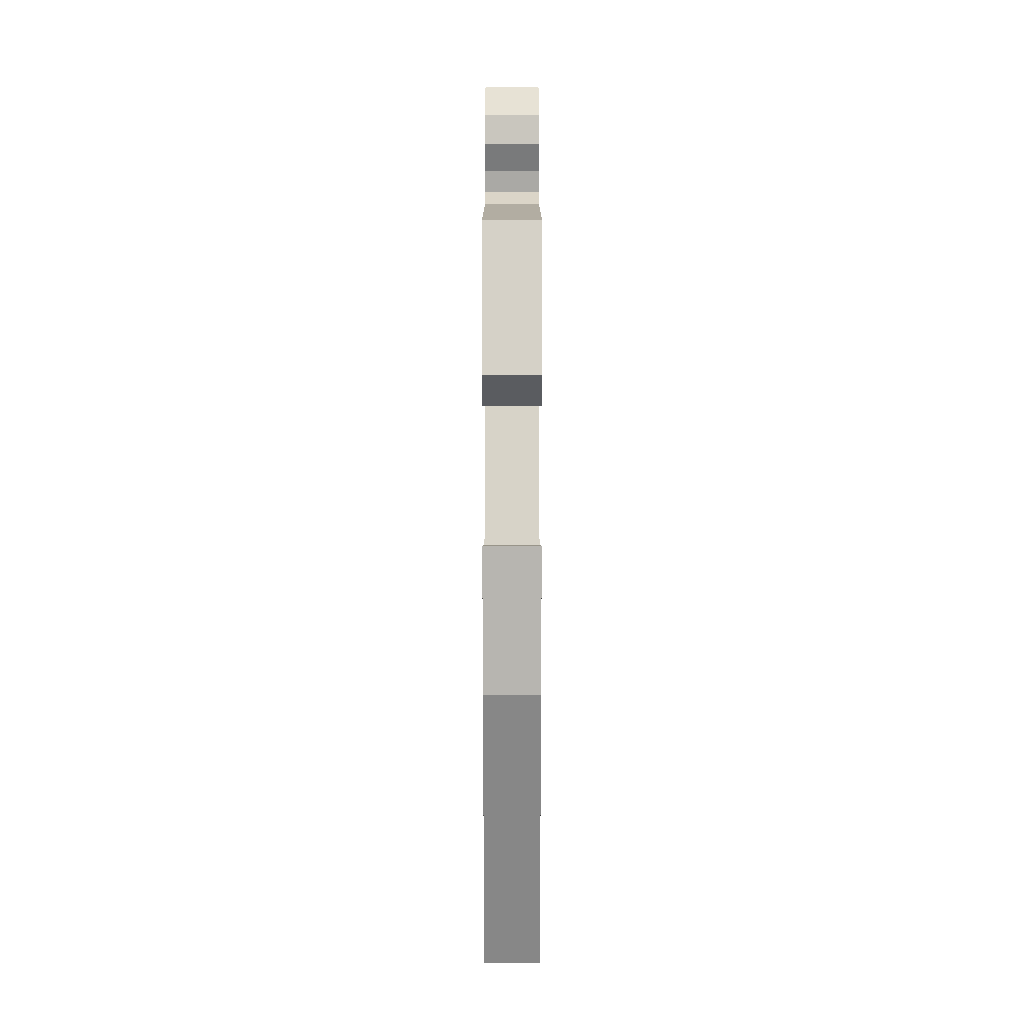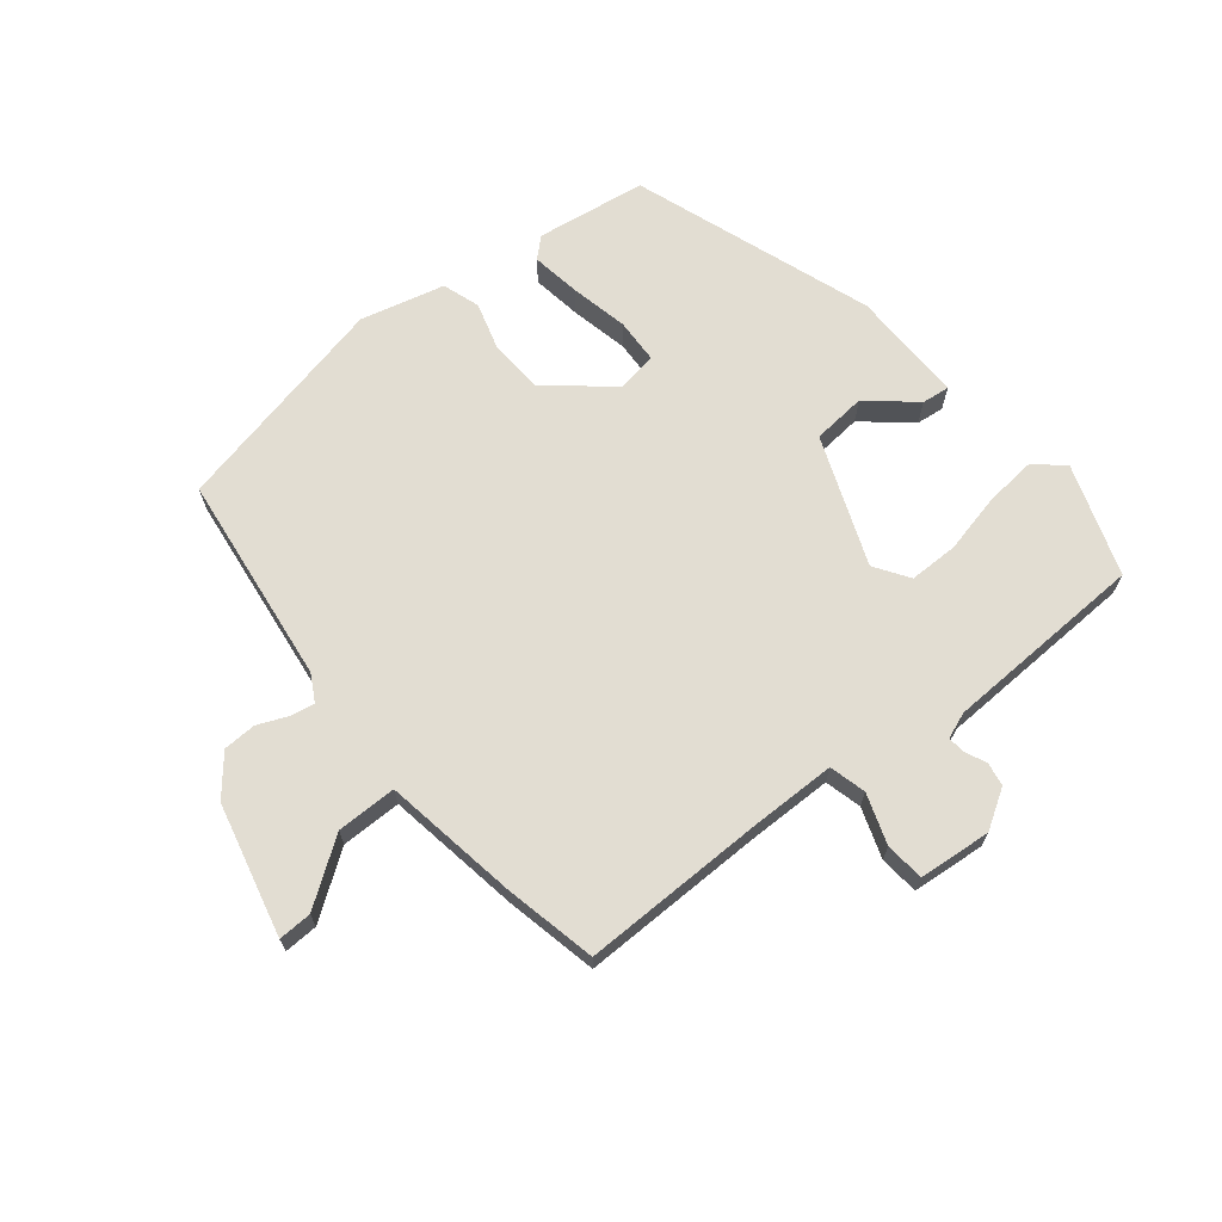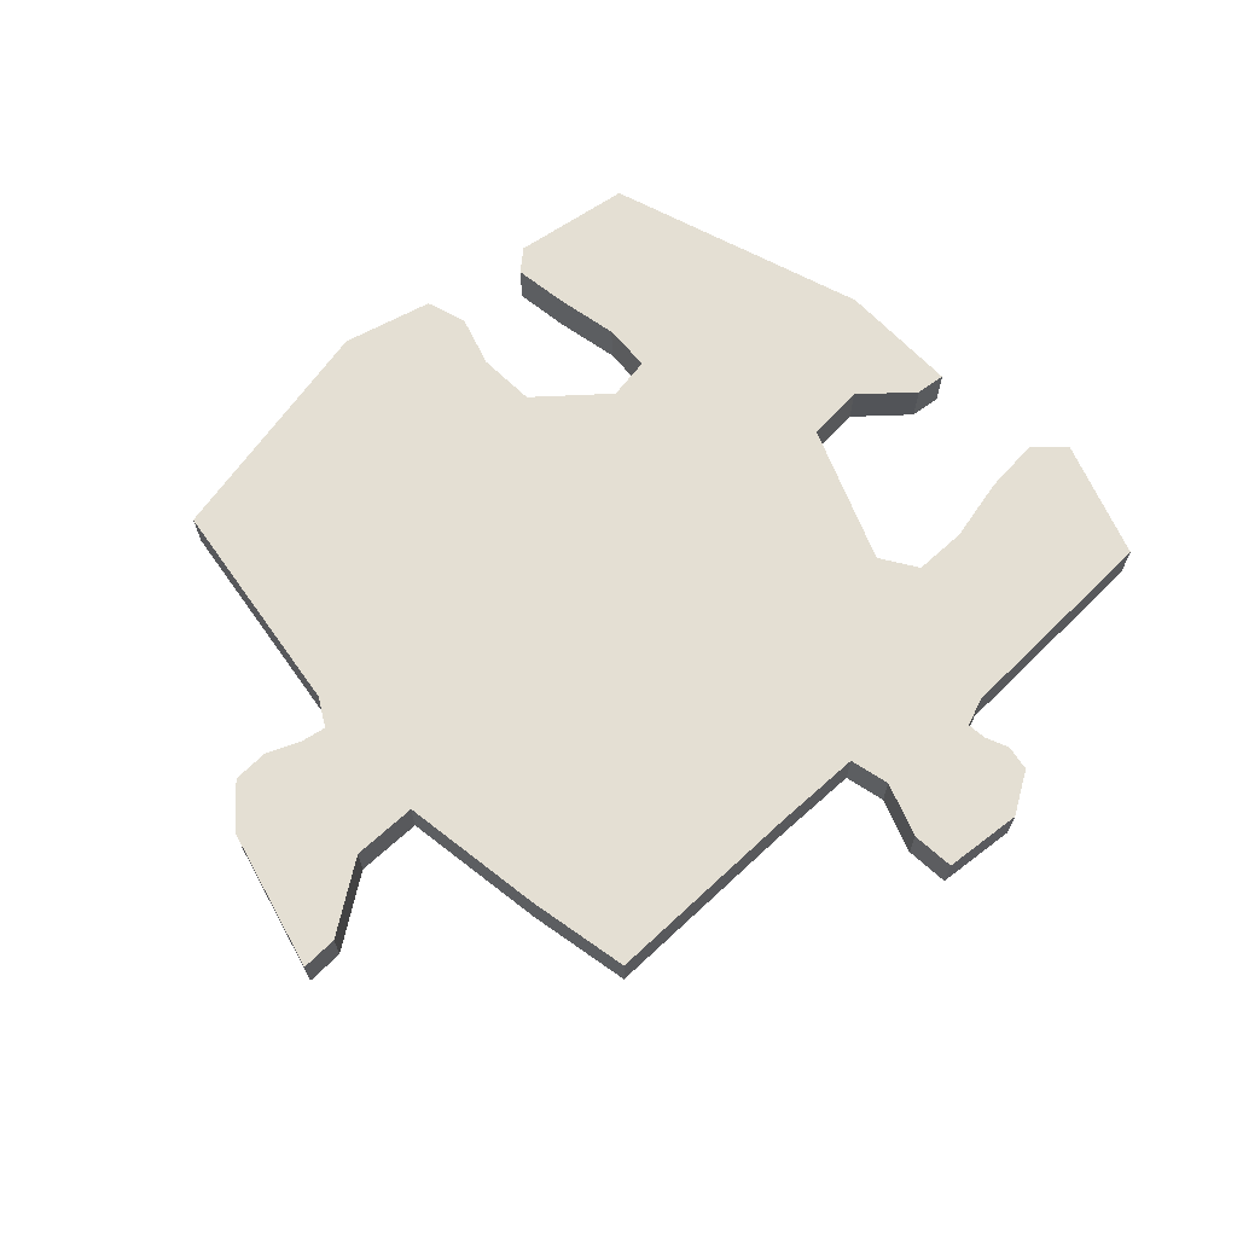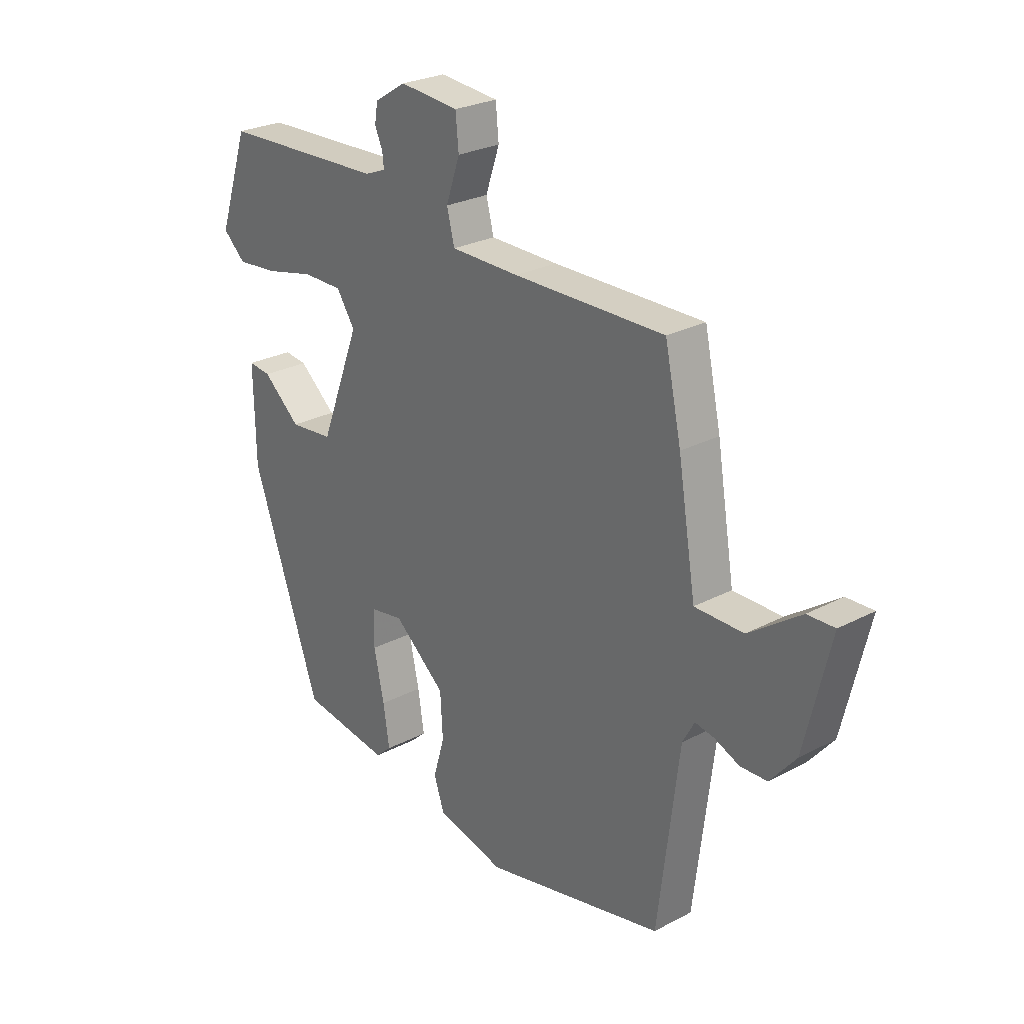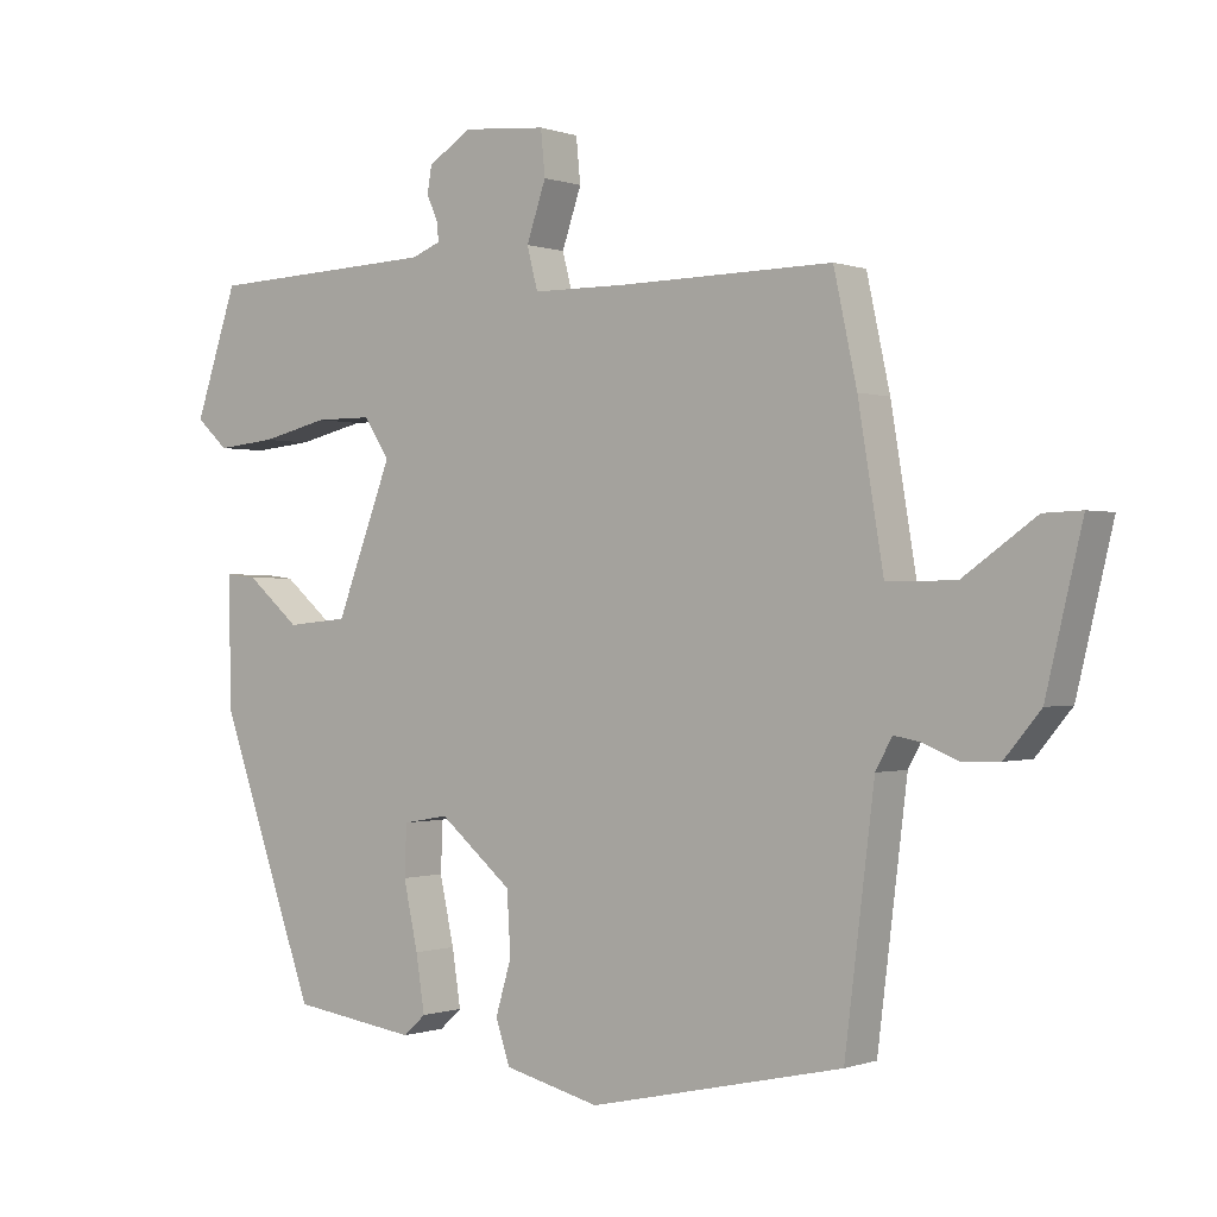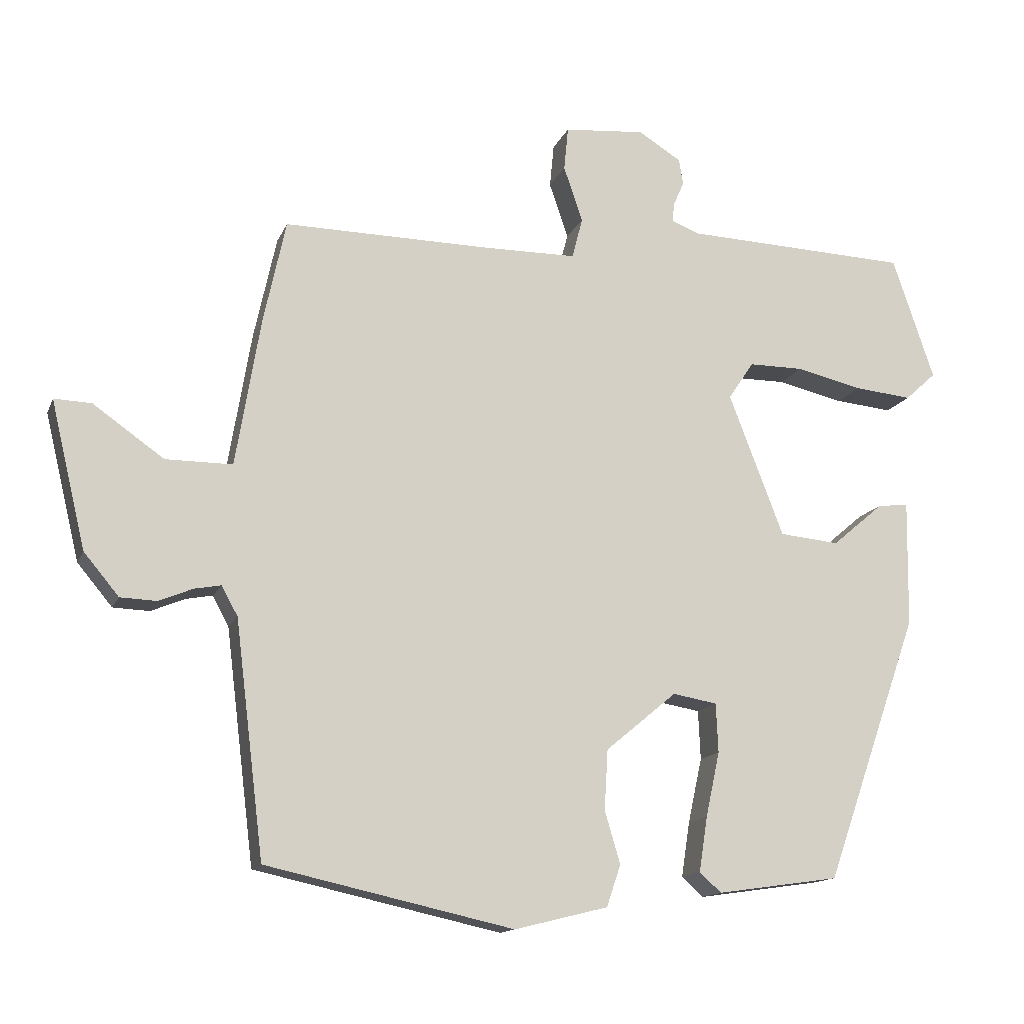
<metadata>
{"format":"obj","ext":"obj","renderer":"f3d","projection":"perspective","resolution":1024,"background":"white","views":[{"elev":8.2,"azim":90.0,"up":"+Z"},{"elev":68.3,"azim":-38.8,"up":"+Y"},{"elev":66.7,"azim":-42.4,"up":"+Y"},{"elev":26.2,"azim":-129.8,"up":"+Z"},{"elev":-0.2,"azim":-142.7,"up":"+Z"},{"elev":-14.0,"azim":-16.8,"up":"+Z"}]}
</metadata>
<code>
v -0.503 0.07 -0.436
v -0.544 0.07 -0.103
v -0.567 0.07 -0.061
v -0.605 0.07 -0.068
v -0.653 0.07 -0.088
v -0.705 0.07 -0.086
v -0.755 0.07 -0.026
v -0.805 0.07 0.183
v -0.752 0.07 0.181
v -0.651 0.07 0.11
v -0.556 0.07 0.11
v -0.521 0.07 0.321
v -0.489 0.07 0.469
v -0.195 0.07 0.465
v -0.062 0.07 0.466
v -0.047 0.07 0.524
v -0.074 0.07 0.603
v -0.068 0.07 0.665
v 0.047 0.07 0.675
v 0.108 0.07 0.637
v 0.114 0.07 0.6
v 0.099 0.07 0.566
v 0.096 0.07 0.539
v 0.137 0.07 0.523
v 0.457 0.07 0.51
v 0.516 0.07 0.335
v 0.472 0.07 0.295
v 0.39 0.07 0.303
v 0.296 0.07 0.325
v 0.218 0.07 0.325
v 0.182 0.07 0.271
v 0.26 0.07 0.068
v 0.345 0.07 0.06
v 0.418 0.07 0.122
v 0.462 0.07 0.127
v 0.459 0.07 -0.053
v 0.325 0.07 -0.432
v 0.151 0.07 -0.457
v 0.12 0.07 -0.429
v 0.132 0.07 -0.351
v 0.152 0.07 -0.259
v 0.149 0.07 -0.189
v 0.086 0.07 -0.178
v -0.015 0.07 -0.262
v -0.02 0.07 -0.347
v 0.002 0.07 -0.422
v -0.018 0.07 -0.481
v -0.151 0.07 -0.514
v -0.503 0 -0.436
v -0.544 0 -0.103
v -0.567 0 -0.061
v -0.605 0 -0.068
v -0.653 0 -0.088
v -0.705 0 -0.086
v -0.755 0 -0.026
v -0.805 0 0.183
v -0.752 0 0.181
v -0.651 0 0.11
v -0.556 0 0.11
v -0.521 0 0.321
v -0.489 0 0.469
v -0.195 0 0.465
v -0.062 0 0.466
v -0.047 0 0.524
v -0.074 0 0.603
v -0.068 0 0.665
v 0.047 0 0.675
v 0.108 0 0.637
v 0.114 0 0.6
v 0.099 0 0.566
v 0.096 0 0.539
v 0.137 0 0.523
v 0.457 0 0.51
v 0.516 0 0.335
v 0.472 0 0.295
v 0.39 0 0.303
v 0.296 0 0.325
v 0.218 0 0.325
v 0.182 0 0.271
v 0.26 0 0.068
v 0.345 0 0.06
v 0.418 0 0.122
v 0.462 0 0.127
v 0.459 0 -0.053
v 0.325 0 -0.432
v 0.151 0 -0.457
v 0.12 0 -0.429
v 0.132 0 -0.351
v 0.152 0 -0.259
v 0.149 0 -0.189
v 0.086 0 -0.178
v -0.015 0 -0.262
v -0.02 0 -0.347
v 0.002 0 -0.422
v -0.018 0 -0.481
v -0.151 0 -0.514
f 45 46 47 48
f 44 45 48 1
f 43 44 1 2
f 38 39 40 41
f 36 37 38 41
f 36 41 42
f 33 34 35 36
f 32 33 36 42
f 31 32 42 43
f 26 27 28 29
f 24 25 26 29
f 23 24 29 30
f 19 20 21 22
f 19 22 23
f 16 17 18 19
f 15 16 19 23
f 11 12 13 14
f 11 14 15
f 7 8 9 10
f 7 10 11
f 4 5 6 7
f 3 4 7 11
f 31 43 2 3
f 15 23 30 31
f 3 11 15 31
f 96 95 94 93
f 49 96 93 92
f 50 49 92 91
f 89 88 87 86
f 89 86 85 84
f 90 89 84
f 84 83 82 81
f 90 84 81 80
f 91 90 80 79
f 77 76 75 74
f 77 74 73 72
f 78 77 72 71
f 70 69 68 67
f 71 70 67
f 67 66 65 64
f 71 67 64 63
f 62 61 60 59
f 63 62 59
f 58 57 56 55
f 59 58 55
f 55 54 53 52
f 59 55 52 51
f 51 50 91 79
f 79 78 71 63
f 79 63 59 51
f 1 49 50 2
f 2 50 51 3
f 3 51 52 4
f 4 52 53 5
f 5 53 54 6
f 6 54 55 7
f 7 55 56 8
f 8 56 57 9
f 9 57 58 10
f 10 58 59 11
f 11 59 60 12
f 12 60 61 13
f 13 61 62 14
f 14 62 63 15
f 15 63 64 16
f 16 64 65 17
f 17 65 66 18
f 18 66 67 19
f 19 67 68 20
f 20 68 69 21
f 21 69 70 22
f 22 70 71 23
f 23 71 72 24
f 24 72 73 25
f 25 73 74 26
f 26 74 75 27
f 27 75 76 28
f 28 76 77 29
f 29 77 78 30
f 30 78 79 31
f 31 79 80 32
f 32 80 81 33
f 33 81 82 34
f 34 82 83 35
f 35 83 84 36
f 36 84 85 37
f 37 85 86 38
f 38 86 87 39
f 39 87 88 40
f 40 88 89 41
f 41 89 90 42
f 42 90 91 43
f 43 91 92 44
f 44 92 93 45
f 45 93 94 46
f 46 94 95 47
f 47 95 96 48
f 48 96 49 1

</code>
